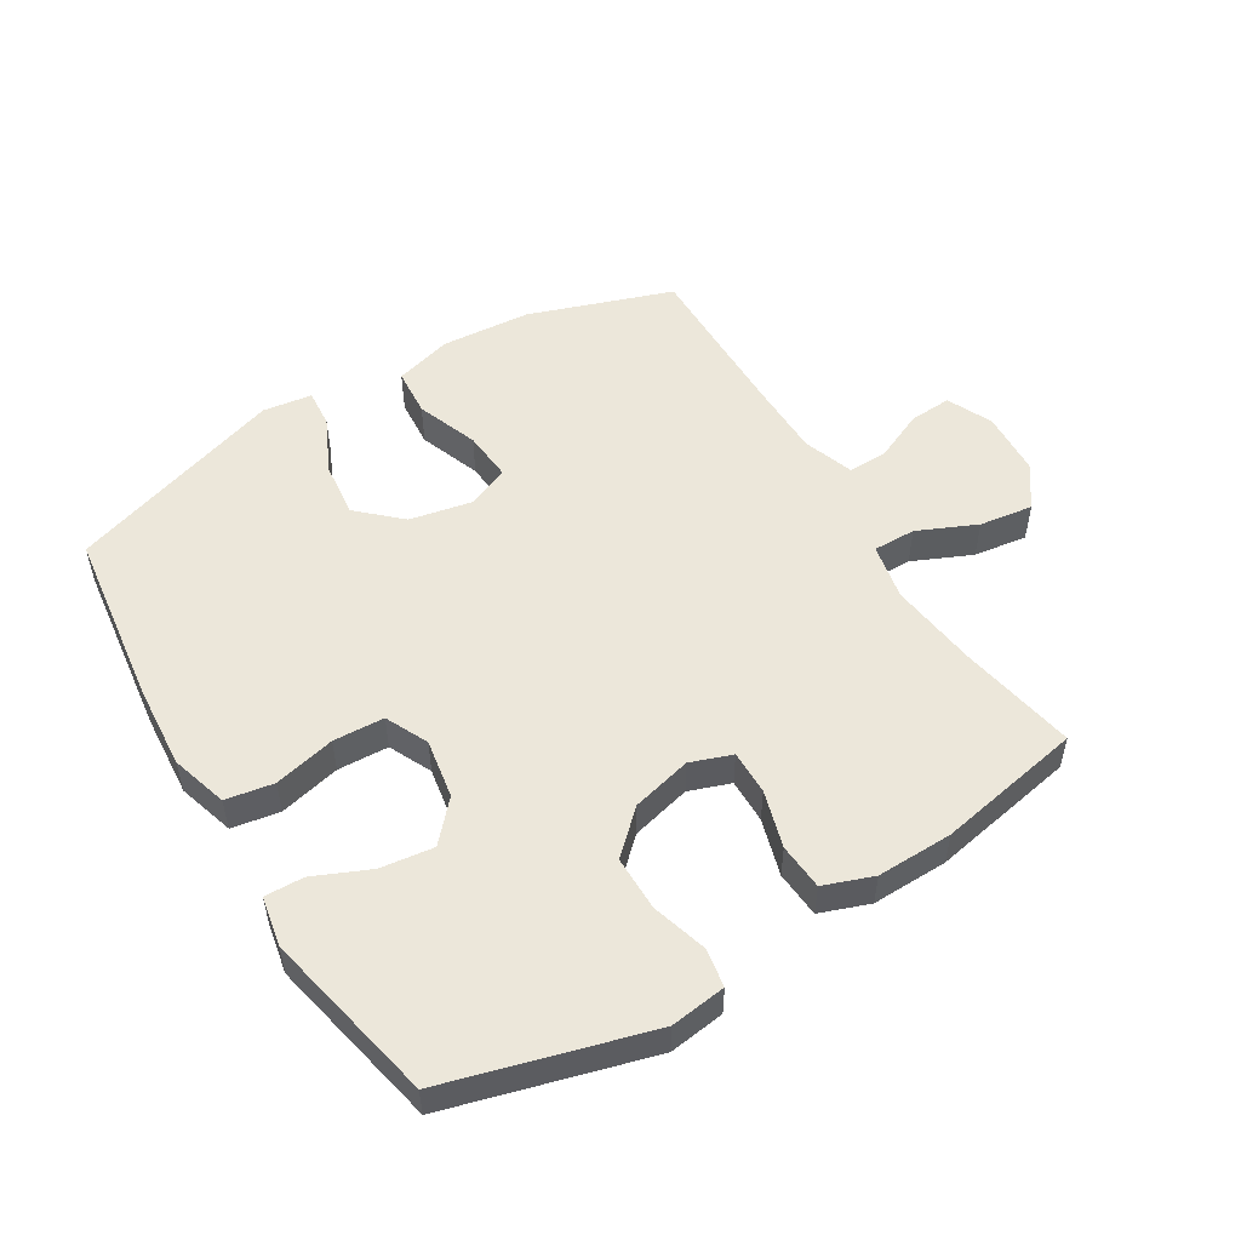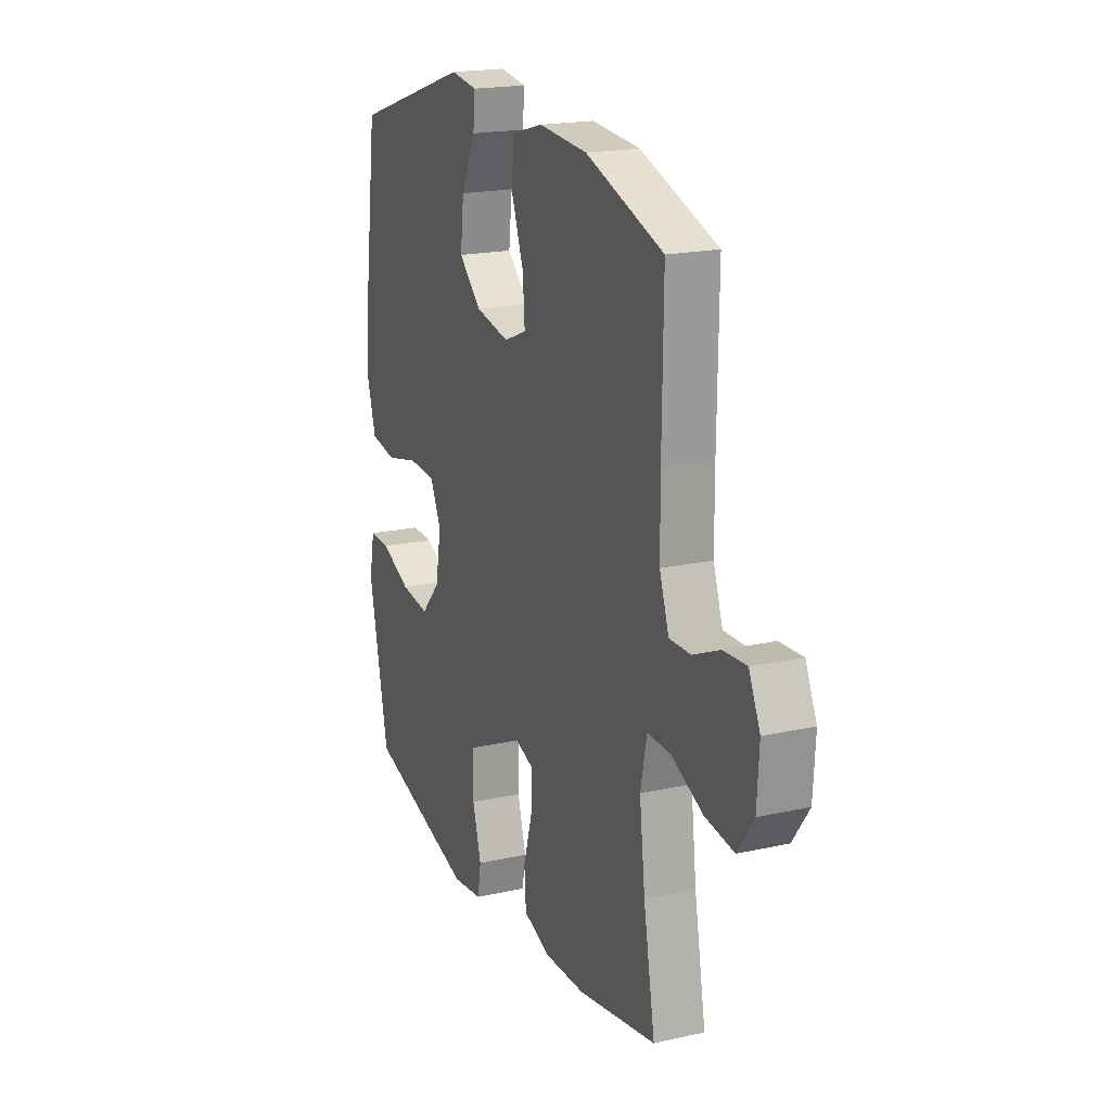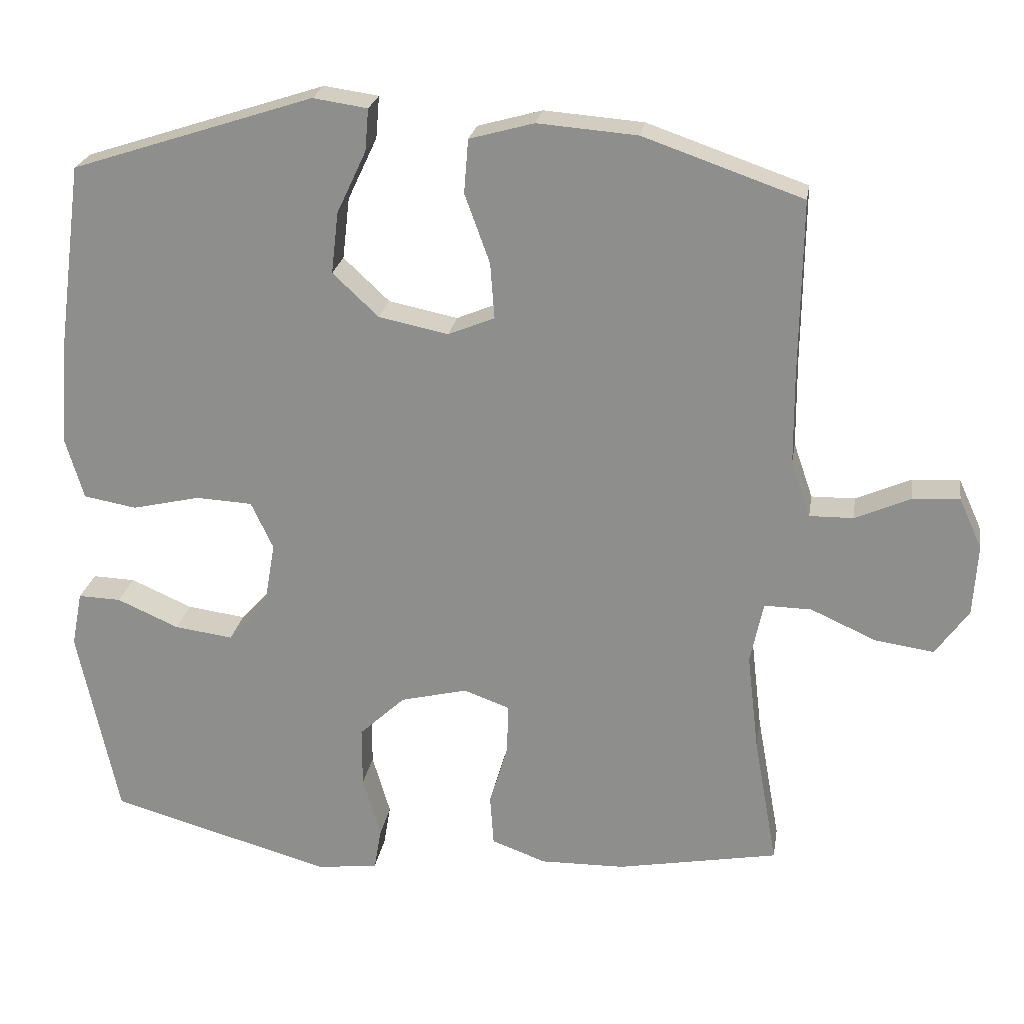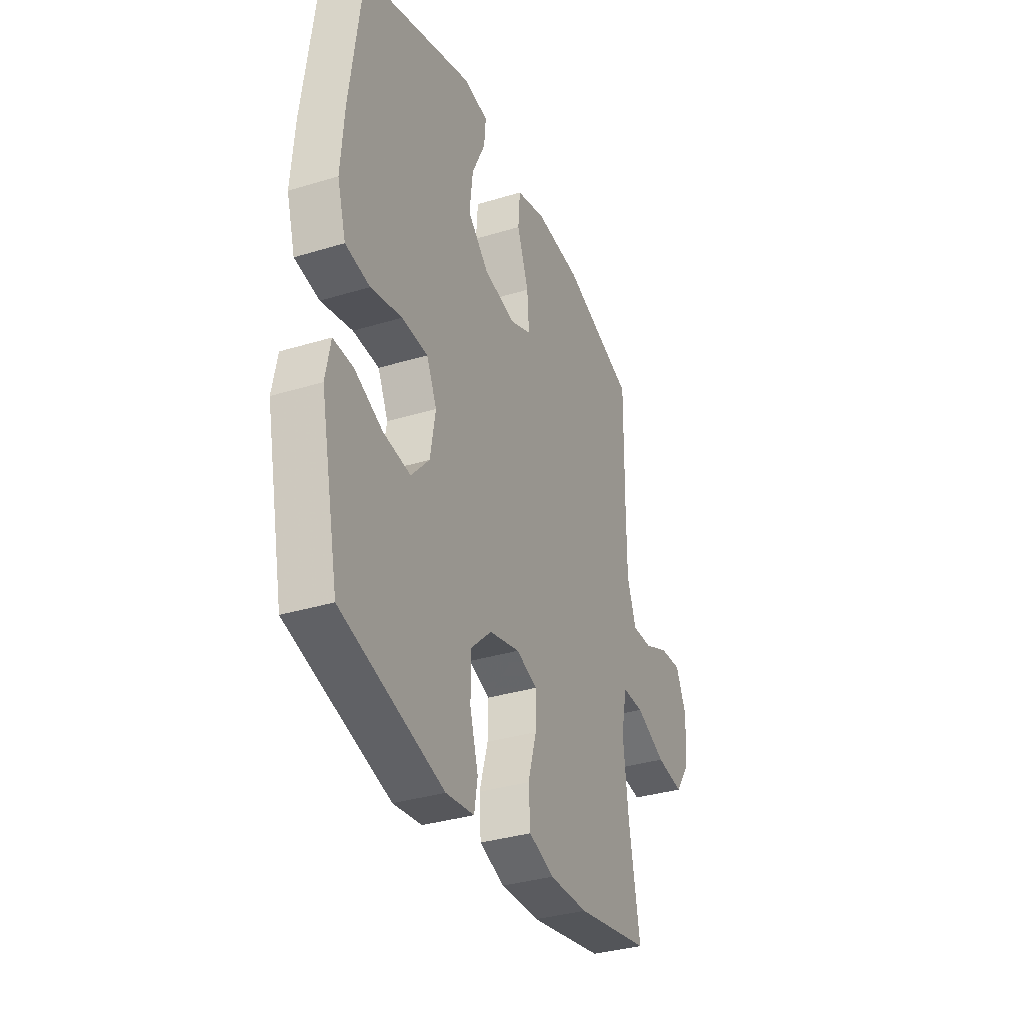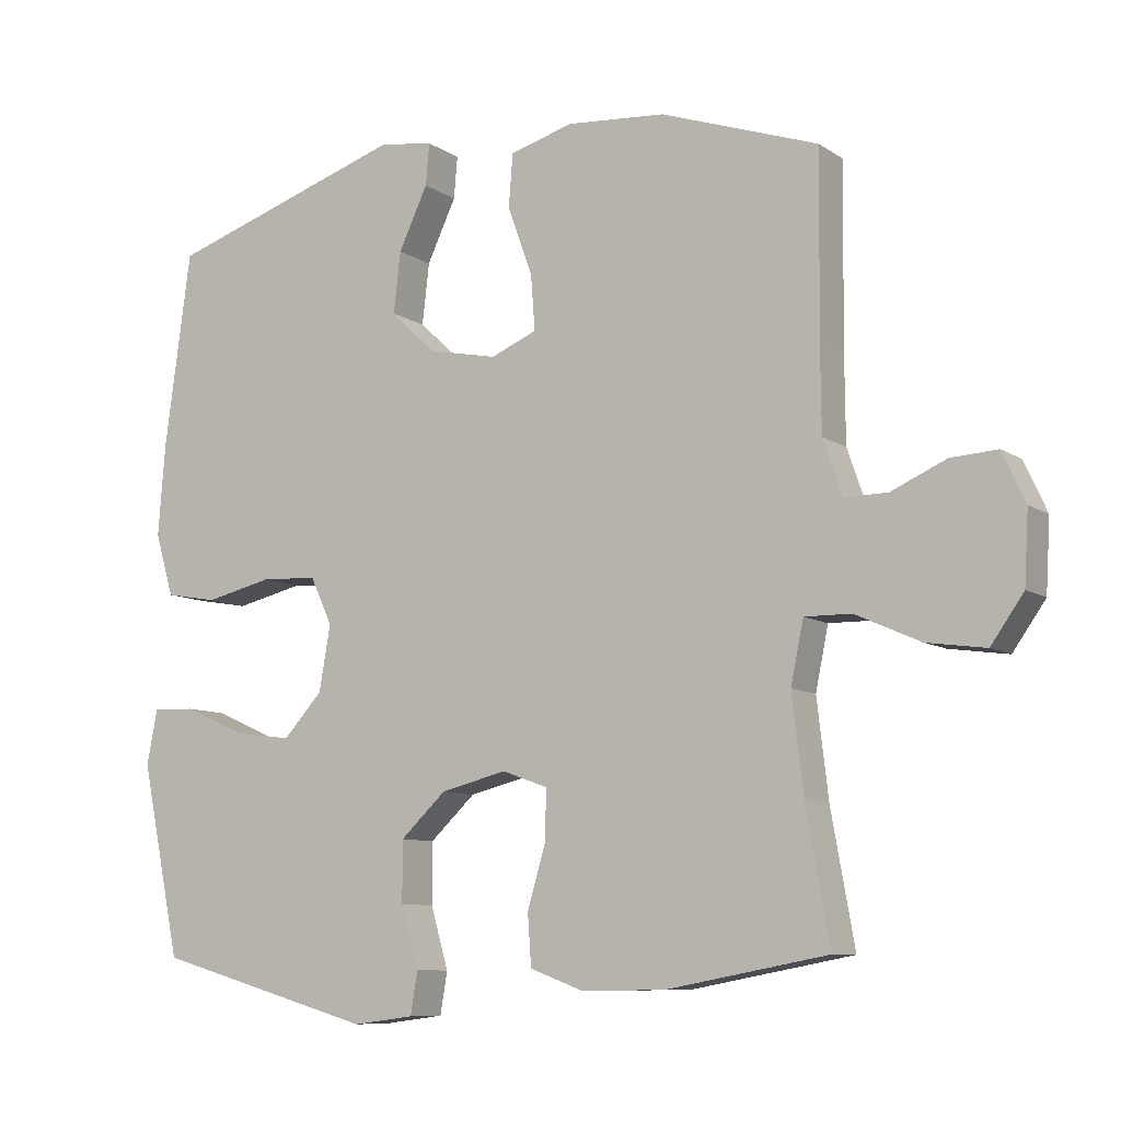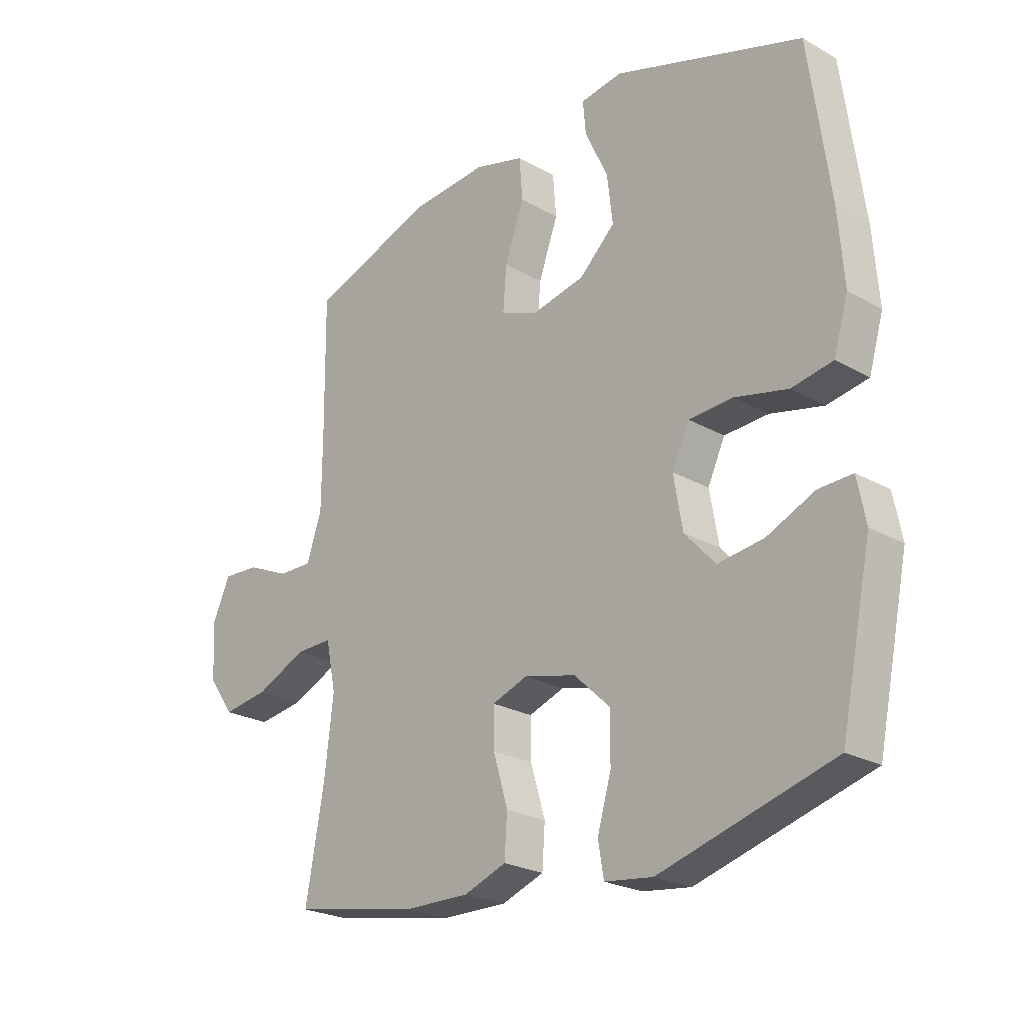
<metadata>
{"format":"obj","ext":"obj","renderer":"f3d","projection":"perspective","resolution":1024,"background":"white","views":[{"elev":52.5,"azim":148.5,"up":"+Y"},{"elev":19.2,"azim":-112.9,"up":"+Z"},{"elev":23.5,"azim":-170.9,"up":"+Z"},{"elev":-34.3,"azim":112.4,"up":"+Z"},{"elev":-9.0,"azim":-148.9,"up":"+Z"},{"elev":-23.8,"azim":46.6,"up":"+Z"}]}
</metadata>
<code>
v -0.5 0.07 0.5
v -0.278 0.07 0.577
v -0.139 0.07 0.588
v -0.049 0.07 0.563
v -0.043 0.07 0.488
v -0.078 0.07 0.392
v -0.084 0.07 0.314
v -0.019 0.07 0.287
v 0.078 0.07 0.307
v 0.142 0.07 0.367
v 0.132 0.07 0.453
v 0.091 0.07 0.54
v 0.086 0.07 0.599
v 0.162 0.07 0.61
v 0.5 0.07 0.5
v 0.537 0.07 0.225
v 0.547 0.07 0.096
v 0.521 0.07 0.008
v 0.447 0.07 -0.005
v 0.352 0.07 0.017
v 0.273 0.07 0.013
v 0.242 0.07 -0.053
v 0.258 0.07 -0.145
v 0.313 0.07 -0.205
v 0.395 0.07 -0.194
v 0.481 0.07 -0.156
v 0.541 0.07 -0.154
v 0.556 0.07 -0.231
v 0.5 0.07 -0.5
v 0.19 0.07 -0.588
v 0.104 0.07 -0.577
v 0.094 0.07 -0.518
v 0.119 0.07 -0.432
v 0.119 0.07 -0.347
v 0.055 0.07 -0.287
v -0.038 0.07 -0.264
v -0.102 0.07 -0.287
v -0.101 0.07 -0.356
v -0.075 0.07 -0.444
v -0.08 0.07 -0.516
v -0.156 0.07 -0.544
v -0.274 0.07 -0.542
v -0.5 0.07 -0.5
v -0.467 0.07 -0.316
v -0.451 0.07 -0.18
v -0.469 0.07 -0.093
v -0.535 0.07 -0.094
v -0.626 0.07 -0.135
v -0.709 0.07 -0.147
v -0.755 0.07 -0.082
v -0.761 0.07 0.018
v -0.729 0.07 0.088
v -0.663 0.07 0.084
v -0.586 0.07 0.05
v -0.525 0.07 0.049
v -0.498 0.07 0.127
v -0.497 0.07 0.249
v -0.5 0 0.5
v -0.278 0 0.577
v -0.139 0 0.588
v -0.049 0 0.563
v -0.043 0 0.488
v -0.078 0 0.392
v -0.084 0 0.314
v -0.019 0 0.287
v 0.078 0 0.307
v 0.142 0 0.367
v 0.132 0 0.453
v 0.091 0 0.54
v 0.086 0 0.599
v 0.162 0 0.61
v 0.5 0 0.5
v 0.537 0 0.225
v 0.547 0 0.096
v 0.521 0 0.008
v 0.447 0 -0.005
v 0.352 0 0.017
v 0.273 0 0.013
v 0.242 0 -0.053
v 0.258 0 -0.145
v 0.313 0 -0.205
v 0.395 0 -0.194
v 0.481 0 -0.156
v 0.541 0 -0.154
v 0.556 0 -0.231
v 0.5 0 -0.5
v 0.19 0 -0.588
v 0.104 0 -0.577
v 0.094 0 -0.518
v 0.119 0 -0.432
v 0.119 0 -0.347
v 0.055 0 -0.287
v -0.038 0 -0.264
v -0.102 0 -0.287
v -0.101 0 -0.356
v -0.075 0 -0.444
v -0.08 0 -0.516
v -0.156 0 -0.544
v -0.274 0 -0.542
v -0.5 0 -0.5
v -0.467 0 -0.316
v -0.451 0 -0.18
v -0.469 0 -0.093
v -0.535 0 -0.094
v -0.626 0 -0.135
v -0.709 0 -0.147
v -0.755 0 -0.082
v -0.761 0 0.018
v -0.729 0 0.088
v -0.663 0 0.084
v -0.586 0 0.05
v -0.525 0 0.049
v -0.498 0 0.127
v -0.497 0 0.249
f 51 52 53 54
f 51 54 55
f 50 51 55
f 47 48 49 50
f 46 47 50 55
f 41 42 43 44
f 41 44 45
f 38 39 40 41
f 37 38 41 45
f 36 37 45 46
f 30 31 32 33
f 30 33 34
f 29 30 34
f 28 29 34 35
f 25 26 27 28
f 24 25 28 35
f 17 18 19 20
f 17 20 21
f 16 17 21
f 15 16 21
f 14 15 21 22
f 11 12 13 14
f 10 11 14 22
f 3 4 5 6
f 3 6 7
f 57 1 2 3
f 56 57 3 7
f 23 24 35 36
f 9 10 22 23
f 8 9 23 36
f 36 46 55 56
f 7 8 36 56
f 111 110 109 108
f 112 111 108
f 112 108 107
f 107 106 105 104
f 112 107 104 103
f 101 100 99 98
f 102 101 98
f 98 97 96 95
f 102 98 95 94
f 103 102 94 93
f 90 89 88 87
f 91 90 87
f 91 87 86
f 92 91 86 85
f 85 84 83 82
f 92 85 82 81
f 77 76 75 74
f 78 77 74
f 78 74 73
f 78 73 72
f 79 78 72 71
f 71 70 69 68
f 79 71 68 67
f 63 62 61 60
f 64 63 60
f 60 59 58 114
f 64 60 114 113
f 93 92 81 80
f 80 79 67 66
f 93 80 66 65
f 113 112 103 93
f 113 93 65 64
f 1 58 59 2
f 2 59 60 3
f 3 60 61 4
f 4 61 62 5
f 5 62 63 6
f 6 63 64 7
f 7 64 65 8
f 8 65 66 9
f 9 66 67 10
f 10 67 68 11
f 11 68 69 12
f 12 69 70 13
f 13 70 71 14
f 14 71 72 15
f 15 72 73 16
f 16 73 74 17
f 17 74 75 18
f 18 75 76 19
f 19 76 77 20
f 20 77 78 21
f 21 78 79 22
f 22 79 80 23
f 23 80 81 24
f 24 81 82 25
f 25 82 83 26
f 26 83 84 27
f 27 84 85 28
f 28 85 86 29
f 29 86 87 30
f 30 87 88 31
f 31 88 89 32
f 32 89 90 33
f 33 90 91 34
f 34 91 92 35
f 35 92 93 36
f 36 93 94 37
f 37 94 95 38
f 38 95 96 39
f 39 96 97 40
f 40 97 98 41
f 41 98 99 42
f 42 99 100 43
f 43 100 101 44
f 44 101 102 45
f 45 102 103 46
f 46 103 104 47
f 47 104 105 48
f 48 105 106 49
f 49 106 107 50
f 50 107 108 51
f 51 108 109 52
f 52 109 110 53
f 53 110 111 54
f 54 111 112 55
f 55 112 113 56
f 56 113 114 57
f 57 114 58 1

</code>
